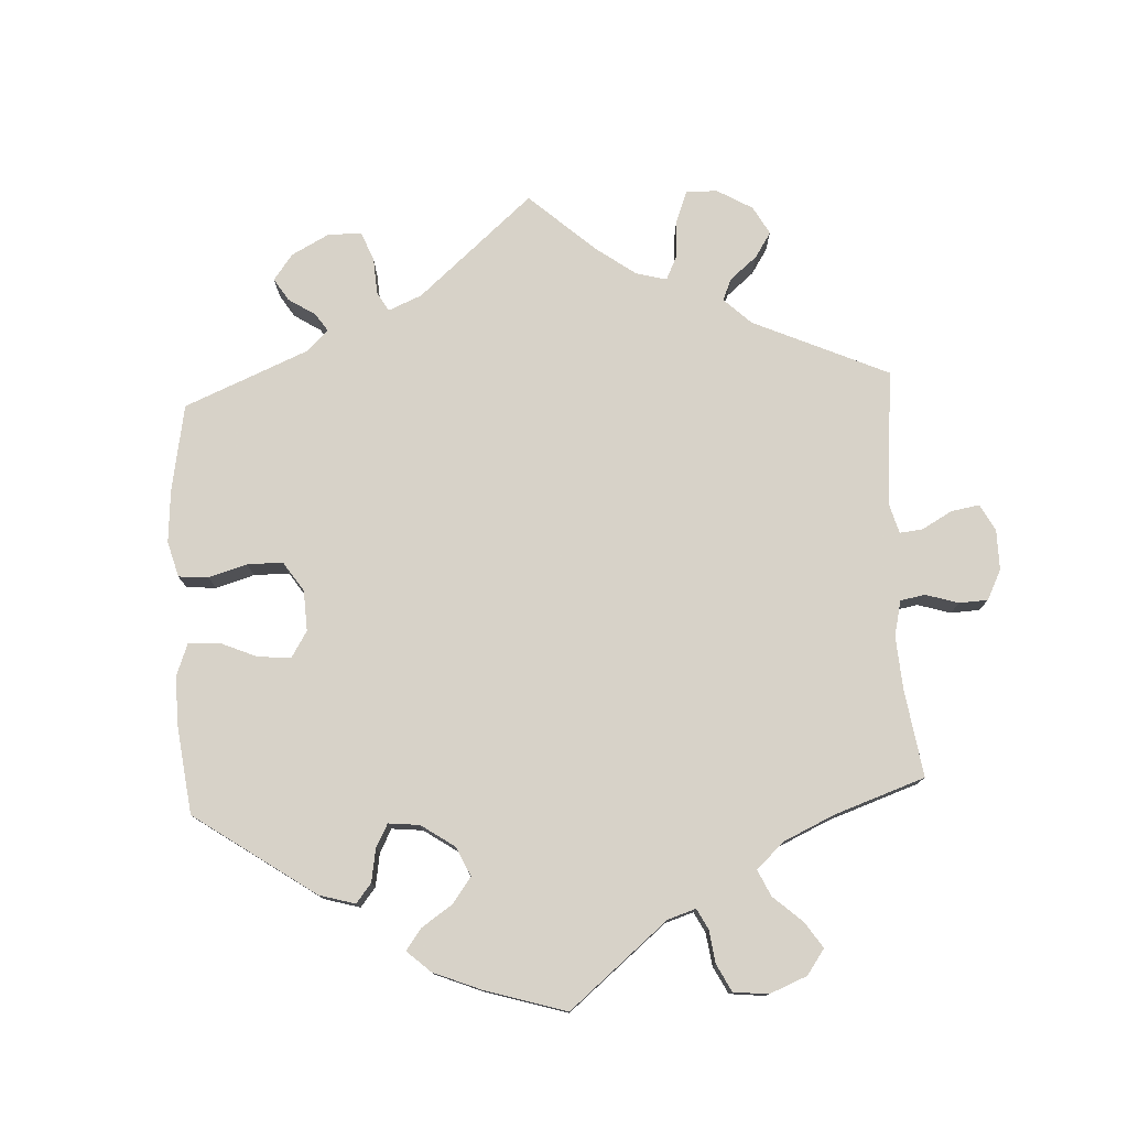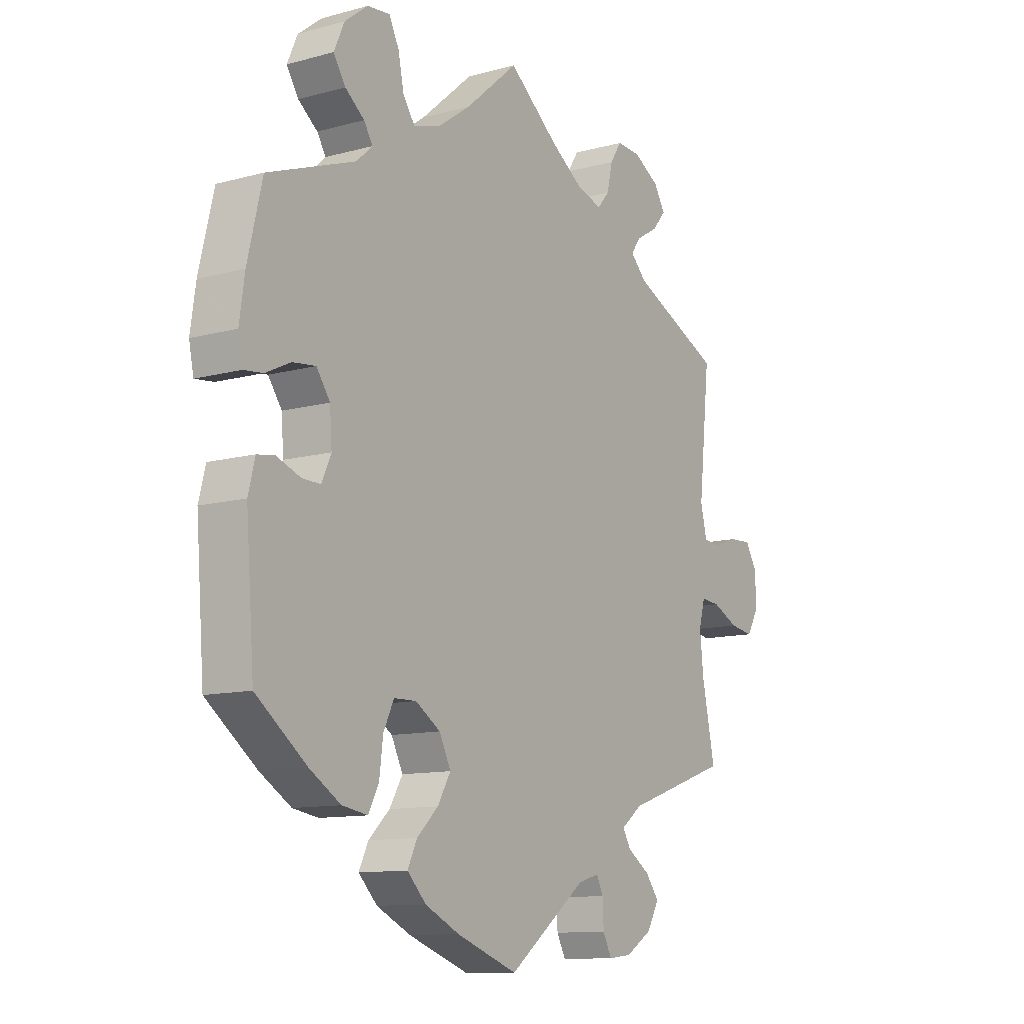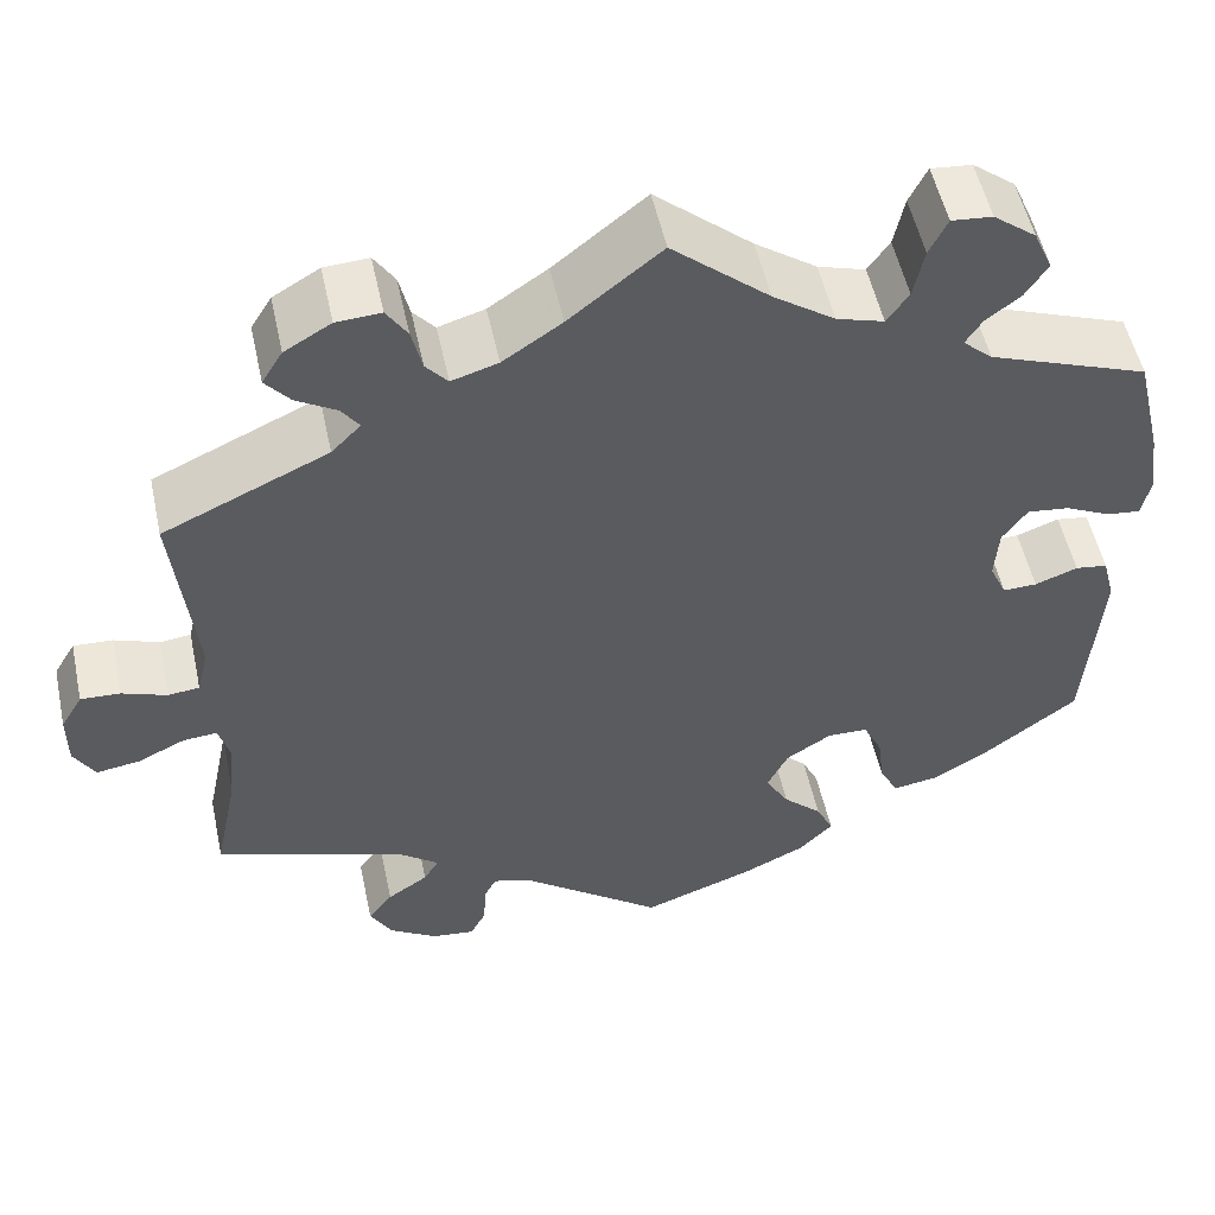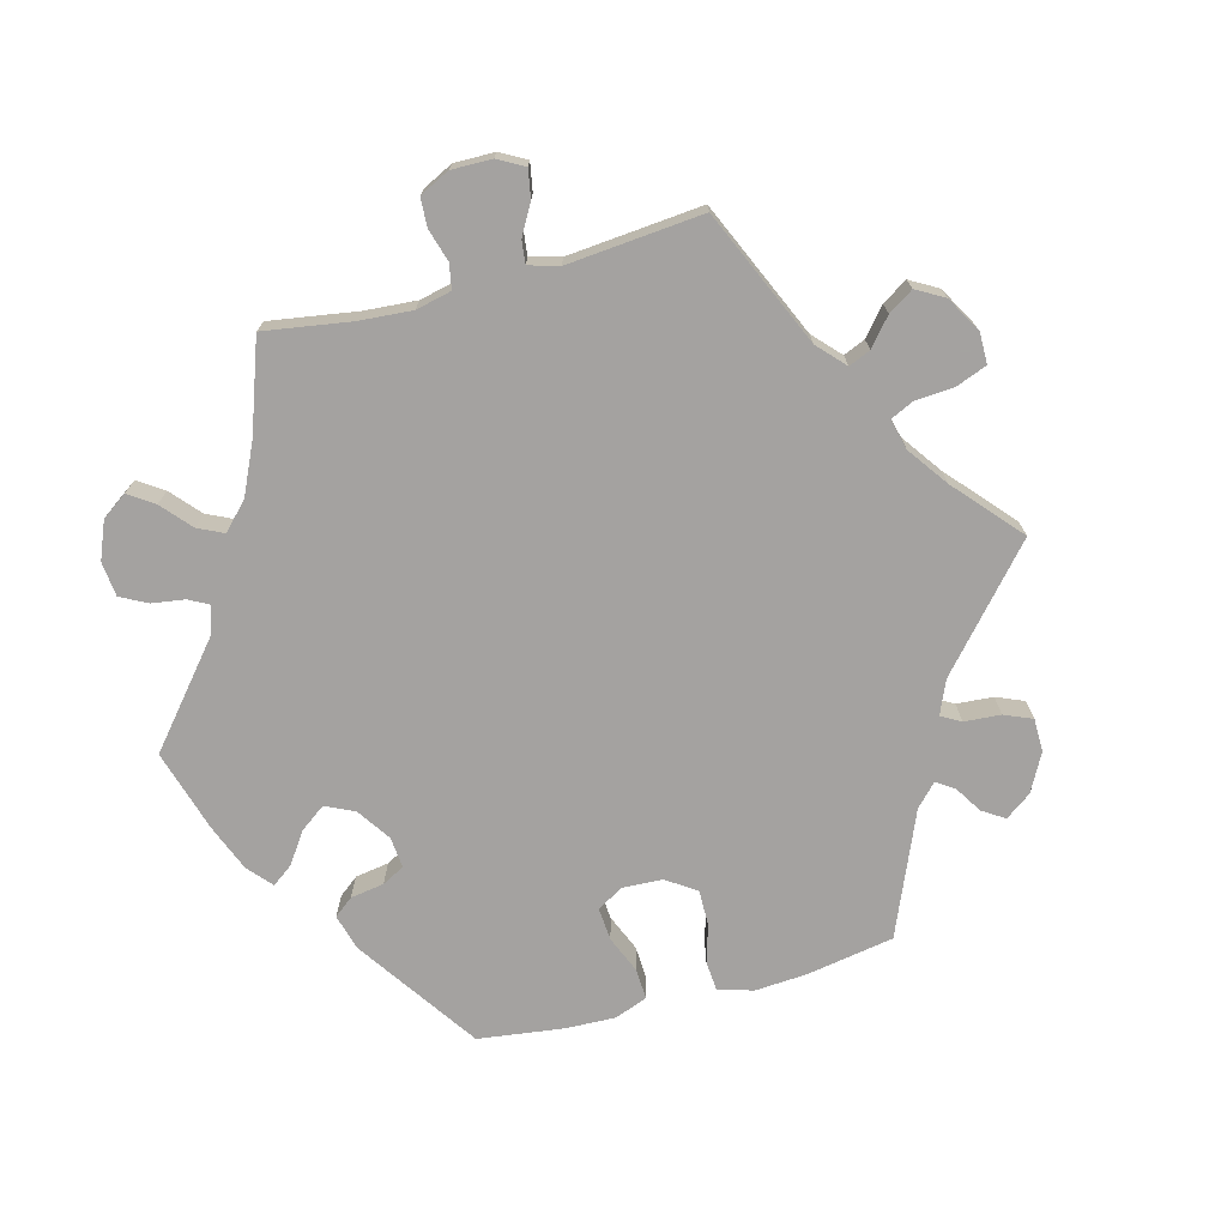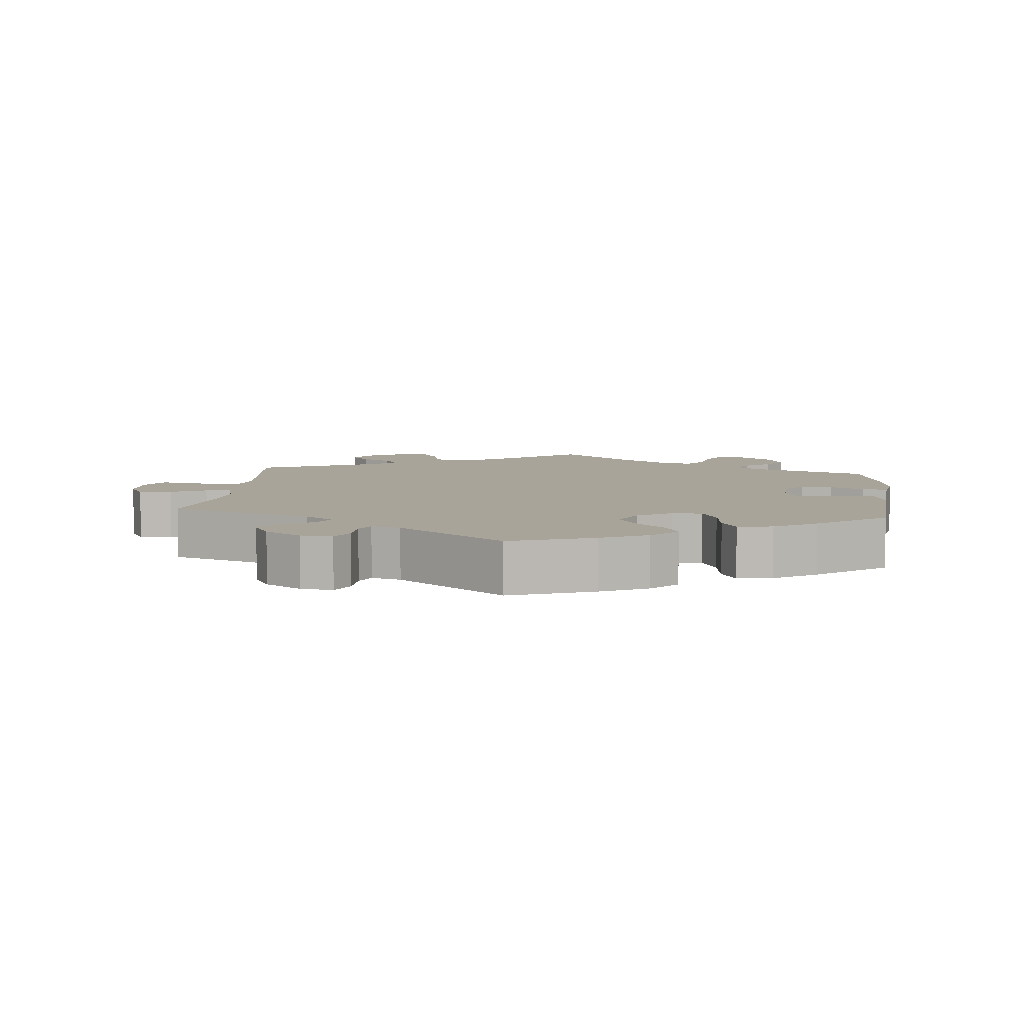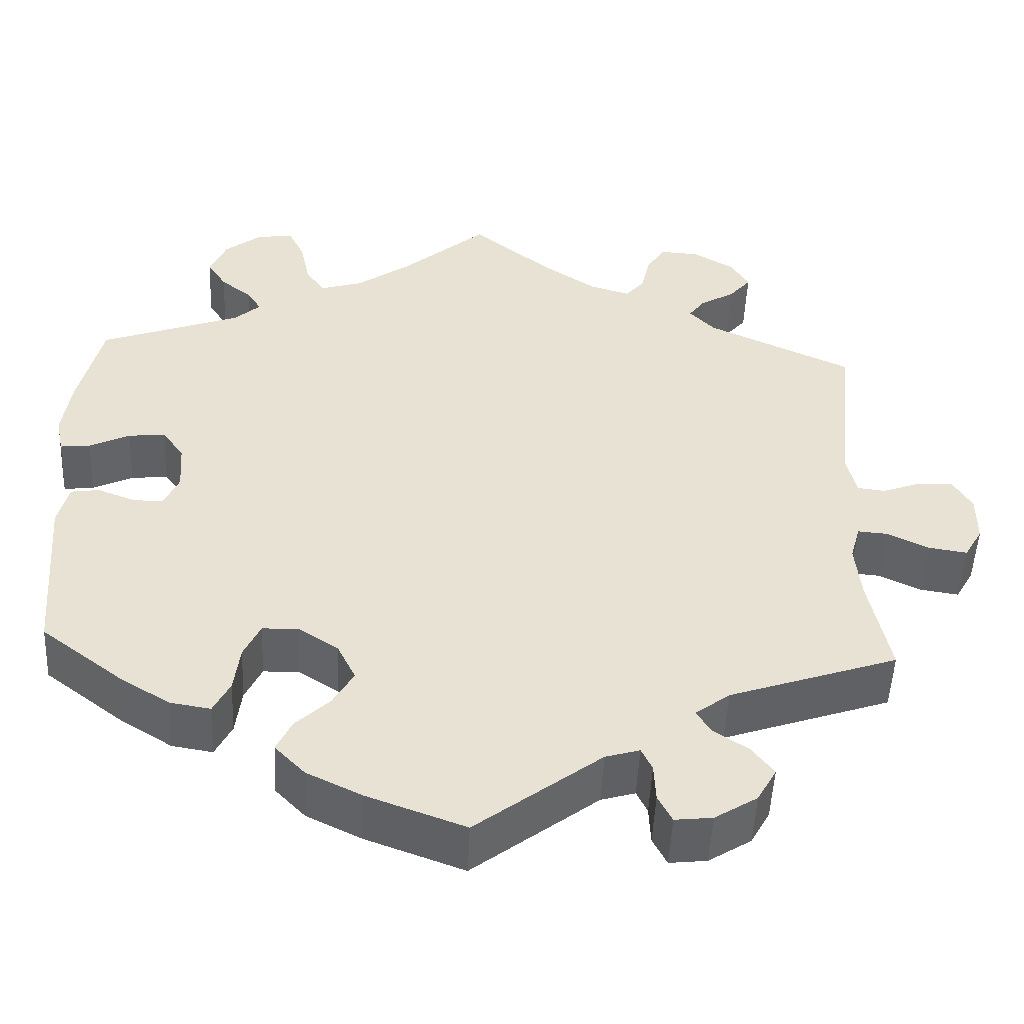
<metadata>
{"format":"obj","ext":"obj","renderer":"f3d","projection":"perspective","resolution":1024,"background":"white","views":[{"elev":77.3,"azim":-62.9,"up":"+Y"},{"elev":-11.3,"azim":-56.3,"up":"+Z"},{"elev":53.0,"azim":167.9,"up":"+Z"},{"elev":-72.7,"azim":44.8,"up":"+Y"},{"elev":7.1,"azim":-174.2,"up":"+Y"},{"elev":-50.0,"azim":-2.6,"up":"+Z"}]}
</metadata>
<code>
v -0.332 0.07 0.351
v -0.301 0.07 0.379
v -0.318 0.07 0.406
v -0.355 0.07 0.435
v -0.378 0.07 0.471
v -0.358 0.07 0.516
v -0.313 0.07 0.551
v -0.27 0.07 0.555
v -0.251 0.07 0.516
v -0.24 0.07 0.462
v -0.217 0.07 0.429
v -0.167 0.07 0.444
v -0.102 0.07 0.49
v 0 0.07 0.578
v 0.097 0.07 0.5
v 0.159 0.07 0.458
v 0.208 0.07 0.443
v 0.231 0.07 0.47
v 0.242 0.07 0.517
v 0.264 0.07 0.551
v 0.311 0.07 0.548
v 0.36 0.07 0.519
v 0.382 0.07 0.483
v 0.356 0.07 0.452
v 0.314 0.07 0.427
v 0.295 0.07 0.401
v 0.326 0.07 0.369
v 0.5 0.07 0.289
v 0.478 0.07 0.081
v 0.49 0.07 0.03
v 0.523 0.07 0.026
v 0.57 0.07 0.043
v 0.612 0.07 0.045
v 0.635 0.07 0.006
v 0.635 0.07 -0.052
v 0.613 0.07 -0.09
v 0.567 0.07 -0.083
v 0.517 0.07 -0.059
v 0.481 0.07 -0.056
v 0.469 0.07 -0.099
v 0.476 0.07 -0.168
v 0.501 0.07 -0.289
v 0.299 0.07 -0.358
v 0.258 0.07 -0.389
v 0.274 0.07 -0.416
v 0.317 0.07 -0.445
v 0.343 0.07 -0.479
v 0.32 0.07 -0.52
v 0.269 0.07 -0.552
v 0.224 0.07 -0.557
v 0.207 0.07 -0.524
v 0.205 0.07 -0.479
v 0.192 0.07 -0.452
v 0.151 0.07 -0.464
v 0.001 0.07 -0.578
v -0.117 0.07 -0.535
v -0.183 0.07 -0.503
v -0.219 0.07 -0.466
v -0.201 0.07 -0.428
v -0.16 0.07 -0.389
v -0.135 0.07 -0.346
v -0.157 0.07 -0.301
v -0.205 0.07 -0.27
v -0.248 0.07 -0.271
v -0.268 0.07 -0.313
v -0.275 0.07 -0.369
v -0.295 0.07 -0.408
v -0.344 0.07 -0.4
v -0.404 0.07 -0.363
v -0.501 0.07 -0.289
v -0.517 0.07 -0.083
v -0.504 0.07 -0.032
v -0.47 0.07 -0.027
v -0.425 0.07 -0.044
v -0.389 0.07 -0.045
v -0.371 0.07 -0.005
v -0.375 0.07 0.052
v -0.401 0.07 0.089
v -0.445 0.07 0.084
v -0.493 0.07 0.061
v -0.529 0.07 0.057
v -0.538 0.07 0.101
v -0.528 0.07 0.171
v -0.5 0.07 0.289
v -0.332 0 0.351
v -0.301 0 0.379
v -0.318 0 0.406
v -0.355 0 0.435
v -0.378 0 0.471
v -0.358 0 0.516
v -0.313 0 0.551
v -0.27 0 0.555
v -0.251 0 0.516
v -0.24 0 0.462
v -0.217 0 0.429
v -0.167 0 0.444
v -0.102 0 0.49
v 0 0 0.578
v 0.097 0 0.5
v 0.159 0 0.458
v 0.208 0 0.443
v 0.231 0 0.47
v 0.242 0 0.517
v 0.264 0 0.551
v 0.311 0 0.548
v 0.36 0 0.519
v 0.382 0 0.483
v 0.356 0 0.452
v 0.314 0 0.427
v 0.295 0 0.401
v 0.326 0 0.369
v 0.5 0 0.289
v 0.478 0 0.081
v 0.49 0 0.03
v 0.523 0 0.026
v 0.57 0 0.043
v 0.612 0 0.045
v 0.635 0 0.006
v 0.635 0 -0.052
v 0.613 0 -0.09
v 0.567 0 -0.083
v 0.517 0 -0.059
v 0.481 0 -0.056
v 0.469 0 -0.099
v 0.476 0 -0.168
v 0.501 0 -0.289
v 0.299 0 -0.358
v 0.258 0 -0.389
v 0.274 0 -0.416
v 0.317 0 -0.445
v 0.343 0 -0.479
v 0.32 0 -0.52
v 0.269 0 -0.552
v 0.224 0 -0.557
v 0.207 0 -0.524
v 0.205 0 -0.479
v 0.192 0 -0.452
v 0.151 0 -0.464
v 0.001 0 -0.578
v -0.117 0 -0.535
v -0.183 0 -0.503
v -0.219 0 -0.466
v -0.201 0 -0.428
v -0.16 0 -0.389
v -0.135 0 -0.346
v -0.157 0 -0.301
v -0.205 0 -0.27
v -0.248 0 -0.271
v -0.268 0 -0.313
v -0.275 0 -0.369
v -0.295 0 -0.408
v -0.344 0 -0.4
v -0.404 0 -0.363
v -0.501 0 -0.289
v -0.517 0 -0.083
v -0.504 0 -0.032
v -0.47 0 -0.027
v -0.425 0 -0.044
v -0.389 0 -0.045
v -0.371 0 -0.005
v -0.375 0 0.052
v -0.401 0 0.089
v -0.445 0 0.084
v -0.493 0 0.061
v -0.529 0 0.057
v -0.538 0 0.101
v -0.528 0 0.171
v -0.5 0 0.289
f 83 84 1
f 82 83 1 2
f 79 80 81 82
f 78 79 82 2
f 77 78 2
f 76 77 2
f 71 72 73 74
f 71 74 75
f 70 71 75
f 69 70 75
f 68 69 75 76
f 65 66 67 68
f 64 65 68 76
f 57 58 59 60
f 57 60 61
f 54 55 56 57
f 53 54 57 61
f 49 50 51 52
f 49 52 53
f 48 49 53
f 45 46 47 48
f 44 45 48 53
f 41 42 43
f 40 41 43 44
f 39 40 44 53
f 35 36 37 38
f 35 38 39
f 34 35 39
f 31 32 33 34
f 30 31 34 39
f 29 30 39 53
f 27 28 29 53
f 22 23 24 25
f 22 25 26
f 21 22 26
f 18 19 20 21
f 17 18 21 26
f 16 17 26 27
f 13 14 15
f 12 13 15 16
f 11 12 16 27
f 7 8 9 10
f 7 10 11
f 6 7 11
f 3 4 5 6
f 2 3 6 11
f 63 64 76 2
f 27 53 61 62
f 27 62 63
f 2 11 27 63
f 85 168 167
f 86 85 167 166
f 166 165 164 163
f 86 166 163 162
f 86 162 161
f 86 161 160
f 158 157 156 155
f 159 158 155
f 159 155 154
f 159 154 153
f 160 159 153 152
f 152 151 150 149
f 160 152 149 148
f 144 143 142 141
f 145 144 141
f 141 140 139 138
f 145 141 138 137
f 136 135 134 133
f 137 136 133
f 137 133 132
f 132 131 130 129
f 137 132 129 128
f 127 126 125
f 128 127 125 124
f 137 128 124 123
f 122 121 120 119
f 123 122 119
f 123 119 118
f 118 117 116 115
f 123 118 115 114
f 137 123 114 113
f 137 113 112 111
f 109 108 107 106
f 110 109 106
f 110 106 105
f 105 104 103 102
f 110 105 102 101
f 111 110 101 100
f 99 98 97
f 100 99 97 96
f 111 100 96 95
f 94 93 92 91
f 95 94 91
f 95 91 90
f 90 89 88 87
f 95 90 87 86
f 86 160 148 147
f 146 145 137 111
f 147 146 111
f 147 111 95 86
f 1 85 86 2
f 2 86 87 3
f 3 87 88 4
f 4 88 89 5
f 5 89 90 6
f 6 90 91 7
f 7 91 92 8
f 8 92 93 9
f 9 93 94 10
f 10 94 95 11
f 11 95 96 12
f 12 96 97 13
f 13 97 98 14
f 14 98 99 15
f 15 99 100 16
f 16 100 101 17
f 17 101 102 18
f 18 102 103 19
f 19 103 104 20
f 20 104 105 21
f 21 105 106 22
f 22 106 107 23
f 23 107 108 24
f 24 108 109 25
f 25 109 110 26
f 26 110 111 27
f 27 111 112 28
f 28 112 113 29
f 29 113 114 30
f 30 114 115 31
f 31 115 116 32
f 32 116 117 33
f 33 117 118 34
f 34 118 119 35
f 35 119 120 36
f 36 120 121 37
f 37 121 122 38
f 38 122 123 39
f 39 123 124 40
f 40 124 125 41
f 41 125 126 42
f 42 126 127 43
f 43 127 128 44
f 44 128 129 45
f 45 129 130 46
f 46 130 131 47
f 47 131 132 48
f 48 132 133 49
f 49 133 134 50
f 50 134 135 51
f 51 135 136 52
f 52 136 137 53
f 53 137 138 54
f 54 138 139 55
f 55 139 140 56
f 56 140 141 57
f 57 141 142 58
f 58 142 143 59
f 59 143 144 60
f 60 144 145 61
f 61 145 146 62
f 62 146 147 63
f 63 147 148 64
f 64 148 149 65
f 65 149 150 66
f 66 150 151 67
f 67 151 152 68
f 68 152 153 69
f 69 153 154 70
f 70 154 155 71
f 71 155 156 72
f 72 156 157 73
f 73 157 158 74
f 74 158 159 75
f 75 159 160 76
f 76 160 161 77
f 77 161 162 78
f 78 162 163 79
f 79 163 164 80
f 80 164 165 81
f 81 165 166 82
f 82 166 167 83
f 83 167 168 84
f 84 168 85 1

</code>
